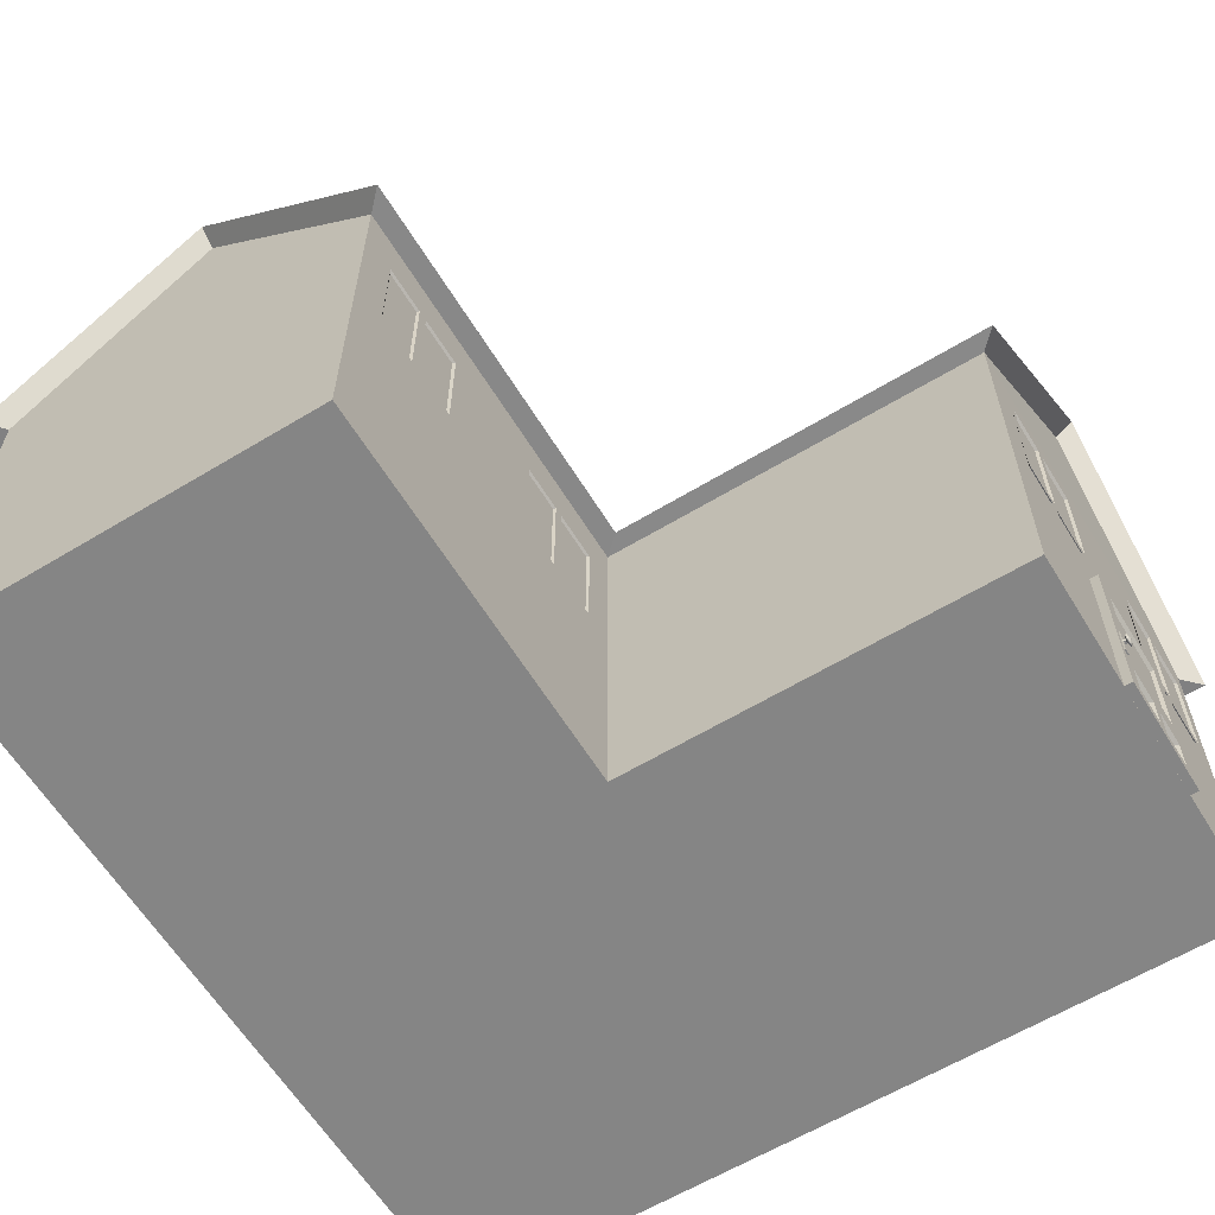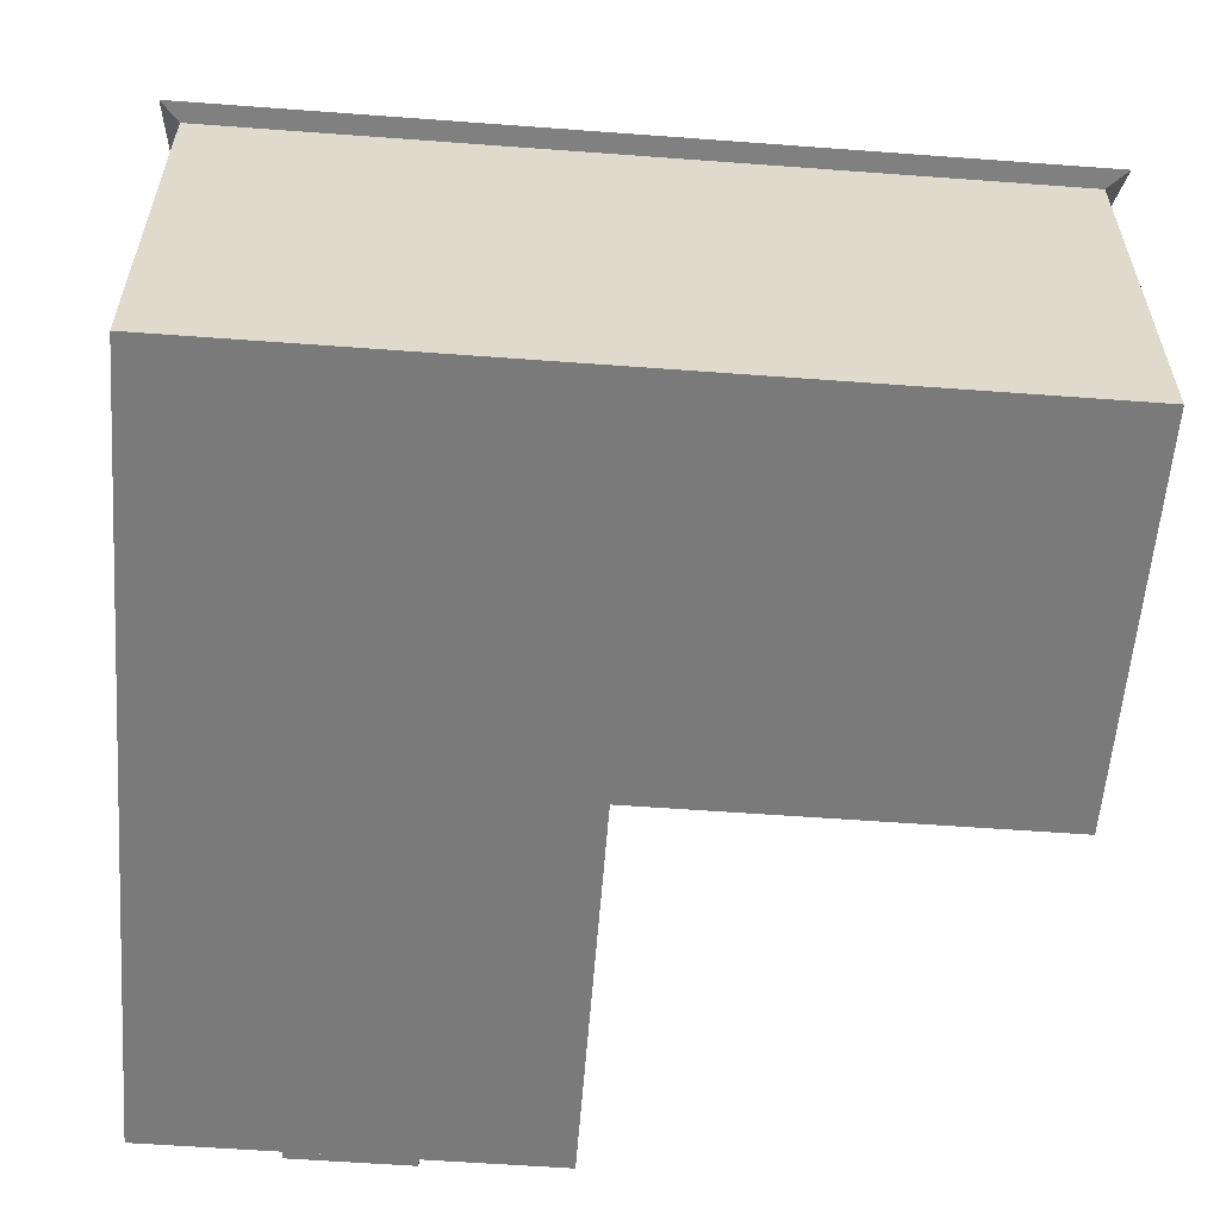
<metadata>
{"format":"obj","ext":"obj","renderer":"f3d","projection":"perspective","resolution":1024,"background":"white","views":[{"elev":-61.7,"azim":-58.5,"up":"+Y"},{"elev":-58.1,"azim":175.6,"up":"+Y"}]}
</metadata>
<code>
o House_2.002_Cube.033
v -1 0 2.99
v -1 2 2.99
v -1 0 0.9903
v -1 2 0.9903
v 1 0 2.99
v 1 2 2.99
v 1 0 0.9903
v 1 2 0.9903
v -1 2 -1.01
v -1 0 -1.01
v 1 0 -1.01
v 1 2 -1.01
v -3 2 0.9903
v -3 0 0.9903
v -3 2 -1.01
v -3 0 -1.01
v 1.089 2.003 1.089
v 1.089 3.005 -0.008553
v -3.1 2.003 1.089
v -3.1 3.005 -0.008553
v 1.089 2.003 -1.106
v -3.1 2.003 -1.106
v 1.099 2.003 3.086
v 0.001521 3.005 3.086
v -1.096 2.003 3.086
v -1.091 2.003 1.089
v -1.091 3.005 -0.008553
v -1.091 2.003 -1.106
v -0.000641 3.005 -0.008553
v -0.000641 2.003 -1.106
v 0.001447 2.935 2.987
v 0 2 2.99
v 0.9963 2.959 -0.008553
v -3.001 2.942 -0.008553
v 0 0 0.9903
v 0 0 2.99
v 0 0 -1.01
v 0 2 -1.01
v -2.864 1.089 1.001
v -2.864 1.765 1.001
v -2.267 1.089 1.001
v -2.267 1.765 1.001
v -2.864 1.706 1.001
v -2.267 1.706 1.001
v -2.267 1.152 1.001
v -2.864 1.152 1.001
v -2.809 1.164 0.9875
v -2.606 1.164 0.9875
v -2.809 1.693 0.9875
v -2.606 1.693 0.9875
v -2.826 1.765 1.001
v -2.826 1.706 1.001
v -2.826 1.152 1.001
v -2.826 1.089 1.001
v -2.305 1.089 1.001
v -2.305 1.765 1.001
v -2.305 1.706 1.001
v -2.305 1.152 1.001
v -2.595 1.089 1.001
v -2.595 1.765 1.001
v -2.595 1.706 1.001
v -2.595 1.152 1.001
v -2.545 1.765 1.001
v -2.545 1.706 1.001
v -2.545 1.152 1.001
v -2.545 1.089 1.001
v -2.318 1.164 0.9875
v -2.318 1.693 0.9875
v -2.535 1.693 0.9875
v -2.535 1.164 0.9875
v -1.736 1.089 1.001
v -1.736 1.765 1.001
v -1.139 1.089 1.001
v -1.139 1.765 1.001
v -1.736 1.706 1.001
v -1.139 1.706 1.001
v -1.139 1.152 1.001
v -1.736 1.152 1.001
v -1.681 1.164 0.9875
v -1.478 1.164 0.9875
v -1.681 1.693 0.9875
v -1.478 1.693 0.9875
v -1.698 1.765 1.001
v -1.698 1.706 1.001
v -1.698 1.152 1.001
v -1.698 1.089 1.001
v -1.177 1.089 1.001
v -1.177 1.765 1.001
v -1.177 1.706 1.001
v -1.177 1.152 1.001
v -1.467 1.089 1.001
v -1.467 1.765 1.001
v -1.467 1.706 1.001
v -1.467 1.152 1.001
v -1.417 1.765 1.001
v -1.417 1.706 1.001
v -1.417 1.152 1.001
v -1.417 1.089 1.001
v -1.19 1.164 0.9875
v -1.19 1.693 0.9875
v -1.407 1.693 0.9875
v -1.407 1.164 0.9875
v -0.85 1.089 3.003
v -0.85 1.765 3.003
v -0.2522 1.089 3.003
v -0.2522 1.765 3.003
v -0.85 1.706 3.003
v -0.2522 1.706 3.003
v -0.2522 1.152 3.003
v -0.85 1.152 3.003
v -0.7944 1.164 2.99
v -0.5913 1.164 2.99
v -0.7944 1.693 2.99
v -0.5913 1.693 2.99
v -0.8112 1.765 3.003
v -0.8112 1.706 3.003
v -0.8112 1.152 3.003
v -0.8112 1.089 3.003
v -0.2909 1.089 3.003
v -0.2909 1.765 3.003
v -0.2909 1.706 3.003
v -0.2909 1.152 3.003
v -0.5804 1.089 3.003
v -0.5804 1.765 3.003
v -0.5804 1.706 3.003
v -0.5804 1.152 3.003
v -0.5309 1.765 3.003
v -0.5309 1.706 3.003
v -0.5309 1.152 3.003
v -0.5309 1.089 3.003
v -0.304 1.164 2.99
v -0.304 1.693 2.99
v -0.5202 1.693 2.99
v -0.5202 1.164 2.99
v 0.278 1.089 3.003
v 0.278 1.765 3.003
v 0.8758 1.089 3.003
v 0.8758 1.765 3.003
v 0.278 1.706 3.003
v 0.8758 1.706 3.003
v 0.8758 1.152 3.003
v 0.278 1.152 3.003
v 0.3337 1.164 2.99
v 0.5367 1.164 2.99
v 0.3337 1.693 2.99
v 0.5367 1.693 2.99
v 0.3168 1.765 3.003
v 0.3168 1.706 3.003
v 0.3168 1.152 3.003
v 0.3168 1.089 3.003
v 0.8371 1.089 3.003
v 0.8371 1.765 3.003
v 0.8371 1.706 3.003
v 0.8371 1.152 3.003
v 0.5476 1.089 3.003
v 0.5476 1.765 3.003
v 0.5476 1.706 3.003
v 0.5476 1.152 3.003
v 0.5971 1.765 3.003
v 0.5971 1.706 3.003
v 0.5971 1.152 3.003
v 0.5971 1.089 3.003
v 0.824 1.164 2.99
v 0.824 1.693 2.99
v 0.6079 1.693 2.99
v 0.6079 1.164 2.99
v -0.3027 0.001807 3.031
v -0.3027 0.9244 3.031
v 0.3027 0.001807 3.031
v 0.3027 0.9244 3.031
v -0.2724 0.001807 3.031
v -0.2422 0.001807 3.031
v -0.2119 0.001807 3.031
v -0.03027 0.001807 3.031
v 0.03027 0.001807 3.031
v 0.2119 0.001807 3.031
v 0.2119 0.9244 3.031
v 0.03027 0.9244 3.031
v -0.03027 0.9244 3.031
v -0.2119 0.9244 3.031
v -0.2422 0.9244 3.031
v -0.2724 0.9244 3.031
v -0.3027 0.4631 3.031
v 0.3027 0.4631 3.031
v 0.2119 0.4631 3.031
v -0.2119 0.4631 3.031
v -0.2422 0.4631 3.031
v -0.2724 0.4631 3.031
v 0.3027 0.3094 3.031
v 0.2119 0.3094 3.031
v 0.03027 0.3094 3.031
v -0.03027 0.3094 3.031
v -0.2119 0.3094 3.031
v -0.2422 0.3094 3.031
v -0.2724 0.3094 3.031
v -0.3027 0.3094 3.031
v 0.3027 0.2393 3.031
v 0.2119 0.2393 3.031
v 0.03027 0.2393 3.031
v -0.03027 0.2393 3.031
v -0.2119 0.2393 3.031
v -0.2422 0.2393 3.031
v -0.2724 0.2393 3.031
v -0.3027 0.2393 3.031
v 0.3027 0.06807 3.031
v 0.2119 0.06807 3.031
v 0.03027 0.06807 3.031
v -0.03027 0.06807 3.031
v -0.2119 0.06807 3.031
v -0.2422 0.06807 3.031
v -0.2724 0.06807 3.031
v -0.3027 0.06807 3.031
v 0.04754 0.223 3.013
v 0.1946 0.223 3.013
v -0.1942 0.2227 3.013
v -0.04795 0.2227 3.013
v 0.1946 0.08445 3.013
v 0.04754 0.08445 3.013
v -0.04795 0.08474 3.013
v -0.1942 0.08474 3.013
v -0.2422 0.4631 3.038
v -0.2724 0.4631 3.038
v -0.2422 0.3094 3.038
v -0.2724 0.3094 3.038
v -0.2575 0.4176 3.057
v -0.2564 0.4159 3.055
v -0.2554 0.4131 3.053
v -0.2545 0.4094 3.051
v -0.2538 0.4049 3.05
v -0.2533 0.3997 3.049
v -0.2554 0.3943 3.049
v -0.2521 0.3882 3.049
v -0.2554 0.3821 3.049
v -0.2533 0.3767 3.049
v -0.2538 0.3715 3.05
v -0.2545 0.367 3.051
v -0.2554 0.3632 3.053
v -0.2564 0.3605 3.055
v -0.2575 0.3587 3.057
v -0.2538 0.4176 3.058
v -0.2491 0.4159 3.057
v -0.2448 0.4131 3.056
v -0.241 0.4094 3.055
v -0.2379 0.4049 3.054
v -0.2356 0.3997 3.053
v -0.2342 0.394 3.053
v -0.2337 0.3882 3.053
v -0.2342 0.3823 3.053
v -0.2356 0.3767 3.053
v -0.2379 0.3715 3.054
v -0.241 0.367 3.055
v -0.2448 0.3632 3.056
v -0.2491 0.3605 3.057
v -0.2538 0.3587 3.058
v -0.2529 0.4176 3.058
v -0.2474 0.4159 3.058
v -0.2423 0.4131 3.058
v -0.2379 0.4094 3.057
v -0.2342 0.4049 3.057
v -0.2315 0.3997 3.057
v -0.2298 0.394 3.057
v -0.2292 0.3882 3.057
v -0.2298 0.3823 3.057
v -0.2315 0.3767 3.057
v -0.2342 0.3715 3.057
v -0.2379 0.367 3.057
v -0.2423 0.3632 3.058
v -0.2474 0.3605 3.058
v -0.2529 0.3587 3.058
v -0.2529 0.4176 3.059
v -0.2474 0.4159 3.06
v -0.2423 0.4131 3.06
v -0.2379 0.4094 3.06
v -0.2342 0.4049 3.061
v -0.2315 0.3997 3.061
v -0.2298 0.394 3.061
v -0.2292 0.3882 3.061
v -0.2298 0.3823 3.061
v -0.2315 0.3767 3.061
v -0.2342 0.3715 3.061
v -0.2379 0.367 3.06
v -0.2423 0.3632 3.06
v -0.2474 0.3605 3.06
v -0.2529 0.3587 3.059
v -0.2538 0.4176 3.06
v -0.2491 0.4159 3.061
v -0.2448 0.4131 3.062
v -0.241 0.4094 3.063
v -0.2379 0.4049 3.064
v -0.2356 0.3997 3.064
v -0.2342 0.394 3.065
v -0.2337 0.3882 3.065
v -0.2342 0.3823 3.065
v -0.2356 0.3767 3.064
v -0.2379 0.3715 3.064
v -0.241 0.367 3.063
v -0.2448 0.3632 3.062
v -0.2491 0.3605 3.061
v -0.2538 0.3587 3.06
v -0.2587 0.3582 3.059
v -0.2575 0.4176 3.061
v -0.2564 0.4159 3.063
v -0.2554 0.4131 3.065
v -0.2545 0.4094 3.066
v -0.2538 0.4049 3.068
v -0.2533 0.3997 3.068
v -0.2529 0.394 3.069
v -0.2528 0.3882 3.069
v -0.2529 0.3823 3.069
v -0.2533 0.3767 3.068
v -0.2538 0.3715 3.068
v -0.2545 0.367 3.066
v -0.2554 0.3632 3.065
v -0.2564 0.3605 3.063
v -0.2575 0.3587 3.061
v -0.2598 0.4176 3.061
v -0.2609 0.4159 3.063
v -0.2619 0.4131 3.065
v -0.2628 0.4094 3.066
v -0.2636 0.4049 3.068
v -0.2641 0.3997 3.068
v -0.2644 0.394 3.069
v -0.2645 0.3882 3.069
v -0.2644 0.3823 3.069
v -0.2641 0.3767 3.068
v -0.2636 0.3715 3.068
v -0.2628 0.367 3.066
v -0.2619 0.3632 3.065
v -0.2609 0.3605 3.063
v -0.2598 0.3587 3.061
v -0.2587 0.4182 3.059
v -0.2636 0.4176 3.06
v -0.2682 0.4159 3.061
v -0.2726 0.4131 3.062
v -0.2763 0.4094 3.063
v -0.2794 0.4049 3.064
v -0.2817 0.3997 3.064
v -0.2832 0.394 3.065
v -0.2836 0.3882 3.065
v -0.2832 0.3823 3.065
v -0.2817 0.3767 3.064
v -0.2794 0.3715 3.064
v -0.2763 0.367 3.063
v -0.2726 0.3632 3.062
v -0.2682 0.3605 3.061
v -0.2636 0.3587 3.06
v -0.2644 0.4176 3.059
v -0.27 0.4159 3.06
v -0.275 0.4131 3.06
v -0.2795 0.4094 3.06
v -0.2832 0.4049 3.061
v -0.2859 0.3997 3.061
v -0.2876 0.394 3.061
v -0.2881 0.3882 3.061
v -0.2876 0.3823 3.061
v -0.2859 0.3767 3.061
v -0.2832 0.3715 3.061
v -0.2795 0.367 3.06
v -0.275 0.3632 3.06
v -0.27 0.3605 3.06
v -0.2644 0.3587 3.059
v -0.2644 0.4176 3.058
v -0.27 0.4159 3.058
v -0.275 0.4131 3.058
v -0.2795 0.4094 3.057
v -0.2832 0.4049 3.057
v -0.2859 0.3997 3.057
v -0.2876 0.394 3.057
v -0.2881 0.3882 3.057
v -0.2876 0.3823 3.057
v -0.2859 0.3767 3.057
v -0.2832 0.3715 3.057
v -0.2795 0.367 3.057
v -0.275 0.3632 3.058
v -0.27 0.3605 3.058
v -0.2644 0.3587 3.058
v -0.2636 0.4176 3.058
v -0.2682 0.4159 3.057
v -0.2726 0.4131 3.056
v -0.2763 0.4094 3.055
v -0.2794 0.4049 3.054
v -0.2817 0.3997 3.053
v -0.2832 0.394 3.053
v -0.2836 0.3882 3.053
v -0.2832 0.3823 3.053
v -0.2817 0.3767 3.053
v -0.2794 0.3715 3.054
v -0.2763 0.367 3.055
v -0.2726 0.3632 3.056
v -0.2682 0.3605 3.057
v -0.2636 0.3587 3.058
v -0.2598 0.4176 3.057
v -0.2609 0.4159 3.055
v -0.2619 0.4131 3.053
v -0.2628 0.4094 3.051
v -0.2636 0.4049 3.05
v -0.2641 0.3997 3.049
v -0.262 0.3943 3.049
v -0.2652 0.3882 3.049
v -0.262 0.3821 3.049
v -0.2641 0.3767 3.049
v -0.2636 0.3715 3.05
v -0.2628 0.367 3.051
v -0.2619 0.3632 3.053
v -0.2609 0.3605 3.055
v -0.2598 0.3587 3.057
v -0.2422 0.3943 3.038
v -0.2422 0.3884 3.038
v -0.2422 0.3823 3.038
v -0.2724 0.3943 3.038
v -0.2724 0.3884 3.038
v -0.2724 0.3823 3.038
v -0.3027 0.3943 3.031
v 0.3027 0.3943 3.031
v 0.2119 0.3943 3.031
v 0.03027 0.3943 3.031
v -0.03027 0.3943 3.031
v -0.2119 0.3943 3.031
v -0.2422 0.3943 3.031
v -0.2724 0.3943 3.031
v 0.3027 0.3884 3.031
v 0.2119 0.3884 3.031
v 0.03027 0.3884 3.031
v -0.03027 0.3884 3.031
v -0.2119 0.3884 3.031
v -0.2422 0.3884 3.031
v -0.2724 0.3884 3.031
v -0.3027 0.3884 3.031
v 0.3027 0.3823 3.031
v 0.2119 0.3823 3.031
v 0.03027 0.3823 3.031
v -0.03027 0.3823 3.031
v -0.2119 0.3823 3.031
v -0.2422 0.3823 3.031
v -0.2724 0.3823 3.031
v -0.3027 0.3823 3.031
v -0.3027 0.863 3.031
v 0.3027 0.863 3.031
v 0.2119 0.863 3.031
v 0.03027 0.863 3.031
v -0.03027 0.863 3.031
v -0.2119 0.863 3.031
v -0.2422 0.863 3.031
v -0.2724 0.863 3.031
v 0.02823 0.4706 3.016
v -0.02823 0.4706 3.016
v 0.1976 0.8435 3.016
v 0.1976 0.4706 3.016
v 0.02823 0.8435 3.016
v -0.02823 0.8435 3.016
v -0.1976 0.8435 3.016
v -0.1976 0.4706 3.016
v 0.1976 0.4063 3.016
v 0.02823 0.4063 3.016
v -0.02823 0.4063 3.016
v -0.1976 0.4063 3.016
v -0.3027 0.001807 2.973
v -0.3027 0.9244 2.973
v 0.3027 0.001807 2.973
v 0.3027 0.9244 2.973
v -0.2724 0.001807 2.973
v -0.2422 0.001807 2.973
v -0.2119 0.001807 2.973
v -0.03027 0.001807 2.973
v 0.03027 0.001807 2.973
v 0.2119 0.001807 2.973
v 0.2119 0.9244 2.973
v 0.03027 0.9244 2.973
v -0.03027 0.9244 2.973
v -0.2119 0.9244 2.973
v -0.2422 0.9244 2.973
v -0.2724 0.9244 2.973
v -0.3027 0.4631 2.973
v 0.3027 0.4631 2.973
v 0.3027 0.3094 2.973
v -0.3027 0.3094 2.973
v 0.3027 0.2393 2.973
v -0.3027 0.2393 2.973
v 0.3027 0.06807 2.973
v -0.3027 0.06807 2.973
v -0.3027 0.3943 2.973
v 0.3027 0.3943 2.973
v 0.3027 0.3884 2.973
v -0.3027 0.3884 2.973
v 0.3027 0.3823 2.973
v -0.3027 0.3823 2.973
v -0.3027 0.863 2.973
v 0.3027 0.863 2.973
f 1 2 4 3
f 3 4 13 14
f 7 8 6 5
f 36 32 2 1
f 35 7 5 36
f 3 35 36 1
f 37 38 12 11
f 8 7 11 12
f 35 3 10 37
f 10 9 38 37
f 14 13 15 16
f 9 10 16 15
f 10 3 14 16
f 7 35 37 11
f 26 27 20 19
f 20 22 15 34
f 30 29 18 21
f 21 18 33 12
f 24 25 2 31
f 22 20 27 28
f 28 27 29 30
f 24 29 26 25
f 24 23 17 29
f 27 26 29
f 18 29 17
f 6 31 2 32
f 23 24 31 6
f 12 33 8
f 18 17 8 33
f 13 34 15
f 19 20 34 13
f 5 6 32 36
f 6 8 17 23
f 38 30 21 12
f 30 38 9 28
f 15 22 28 9
f 4 26 19 13
f 2 25 26 4
f 57 44 42 56
f 58 45 44 57
f 55 41 45 58
f 57 64 69 68
f 53 62 48 47
f 47 48 50 49
f 43 52 51 40
f 46 53 52 43
f 39 54 53 46
f 66 55 58 65
f 64 65 70 69
f 64 57 56 63
f 52 61 60 51
f 62 61 50 48
f 54 59 62 53
f 70 67 68 69
f 61 64 63 60
f 62 65 64 61
f 59 66 65 62
f 52 53 47 49
f 65 58 67 70
f 61 52 49 50
f 58 57 68 67
f 89 76 74 88
f 90 77 76 89
f 87 73 77 90
f 89 96 101 100
f 85 94 80 79
f 79 80 82 81
f 75 84 83 72
f 78 85 84 75
f 71 86 85 78
f 98 87 90 97
f 96 97 102 101
f 96 89 88 95
f 84 93 92 83
f 94 93 82 80
f 86 91 94 85
f 102 99 100 101
f 93 96 95 92
f 94 97 96 93
f 91 98 97 94
f 84 85 79 81
f 97 90 99 102
f 93 84 81 82
f 90 89 100 99
f 121 108 106 120
f 122 109 108 121
f 119 105 109 122
f 121 128 133 132
f 117 126 112 111
f 111 112 114 113
f 107 116 115 104
f 110 117 116 107
f 103 118 117 110
f 130 119 122 129
f 128 129 134 133
f 128 121 120 127
f 116 125 124 115
f 126 125 114 112
f 118 123 126 117
f 134 131 132 133
f 125 128 127 124
f 126 129 128 125
f 123 130 129 126
f 116 117 111 113
f 129 122 131 134
f 125 116 113 114
f 122 121 132 131
f 153 140 138 152
f 154 141 140 153
f 151 137 141 154
f 153 160 165 164
f 149 158 144 143
f 143 144 146 145
f 139 148 147 136
f 142 149 148 139
f 135 150 149 142
f 162 151 154 161
f 160 161 166 165
f 160 153 152 159
f 148 157 156 147
f 158 157 146 144
f 150 155 158 149
f 166 163 164 165
f 157 160 159 156
f 158 161 160 157
f 155 162 161 158
f 148 149 143 145
f 161 154 163 166
f 157 148 145 146
f 154 153 164 163
f 442 186 452 451
f 435 195 224 412
f 418 186 187 419
f 208 209 173 174
f 416 417 424 423
f 206 207 175 176
f 414 184 185 415
f 420 188 183 413
f 443 444 188 187
f 442 443 187 186
f 431 432 192 191
f 438 439 185 184
f 444 437 183 188
f 203 195 196 204
f 189 190 198 197
f 207 199 200 208
f 201 193 194 202
f 202 194 195 203
f 440 441 450 449
f 207 208 174 175
f 430 431 191 190
f 432 433 193 192
f 210 202 203 211
f 209 201 202 210
f 415 185 448 453
f 205 197 198 206
f 211 203 204 212
f 190 191 199 198
f 192 193 201 200
f 171 211 212 167
f 205 206 176 169
f 186 418 456 452
f 173 209 210 172
f 172 210 211 171
f 207 206 217 218
f 201 209 220 215
f 214 213 218 217
f 216 215 220 219
f 198 199 213 214
f 206 198 214 217
f 209 208 219 220
f 208 200 216 219
f 200 201 215 216
f 199 207 218 213
f 407 221 222 410
f 195 194 223 224
f 187 188 222 221
f 419 187 221 407
f 397 396 229 230
f 405 404 237 238
f 398 397 230 231
f 300 406 239
f 231 232 408 407
f 400 399 411 412
f 401 400 233 234
f 239 254 300
f 226 241 242 227
f 394 393 226 227
f 404 403 236 237
f 395 394 227 228
f 396 395 228 229
f 236 251 252 237
f 229 244 245 230
f 237 252 253 238
f 230 245 246 231
f 238 253 254 239
f 231 246 247 232
f 285 301 302 286
f 232 247 248 233
f 233 248 249 234
f 331 301 285
f 234 249 250 235
f 227 242 243 228
f 235 250 251 236
f 228 243 244 229
f 240 255 256 241
f 331 255 240
f 244 259 260 245
f 252 267 268 253
f 245 260 261 246
f 253 268 269 254
f 246 261 262 247
f 255 270 271 256
f 247 262 263 248
f 254 269 300
f 331 270 255
f 248 263 264 249
f 241 256 257 242
f 249 264 265 250
f 242 257 258 243
f 250 265 266 251
f 243 258 259 244
f 251 266 267 252
f 267 282 283 268
f 260 275 276 261
f 268 283 284 269
f 261 276 277 262
f 270 285 286 271
f 262 277 278 263
f 269 284 300
f 331 285 270
f 263 278 279 264
f 256 271 272 257
f 264 279 280 265
f 257 272 273 258
f 265 280 281 266
f 258 273 274 259
f 266 281 282 267
f 259 274 275 260
f 275 290 291 276
f 283 298 299 284
f 276 291 292 277
f 286 302 303 287
f 277 292 293 278
f 284 299 300
f 331 332 316
f 278 293 294 279
f 271 286 287 272
f 279 294 295 280
f 272 287 288 273
f 280 295 296 281
f 273 288 289 274
f 281 296 297 282
f 274 289 290 275
f 282 297 298 283
f 299 315 300
f 292 308 309 293
f 293 309 310 294
f 316 332 333 317
f 294 310 311 295
f 287 303 304 288
f 295 311 312 296
f 288 304 305 289
f 296 312 313 297
f 289 305 306 290
f 297 313 314 298
f 290 306 307 291
f 298 314 315 299
f 291 307 308 292
f 301 316 317 302
f 331 316 301
f 308 323 324 309
f 315 330 300
f 330 346 300
f 309 324 325 310
f 302 317 318 303
f 310 325 326 311
f 303 318 319 304
f 311 326 327 312
f 304 319 320 305
f 312 327 328 313
f 305 320 321 306
f 313 328 329 314
f 306 321 322 307
f 314 329 330 315
f 307 322 323 308
f 317 333 334 318
f 331 392 377
f 325 341 342 326
f 318 334 335 319
f 326 342 343 327
f 319 335 336 320
f 327 343 344 328
f 320 336 337 321
f 328 344 345 329
f 321 337 338 322
f 329 345 346 330
f 322 338 339 323
f 377 392 393 378
f 323 339 340 324
f 324 340 341 325
f 332 347 348 333
f 331 347 332
f 341 356 357 342
f 334 349 350 335
f 342 357 358 343
f 335 350 351 336
f 343 358 359 344
f 336 351 352 337
f 344 359 360 345
f 337 352 353 338
f 345 360 361 346
f 338 353 354 339
f 347 362 363 348
f 339 354 355 340
f 346 361 300
f 331 362 347
f 340 355 356 341
f 333 348 349 334
f 349 364 365 350
f 357 372 373 358
f 350 365 366 351
f 358 373 374 359
f 351 366 367 352
f 359 374 375 360
f 352 367 368 353
f 360 375 376 361
f 353 368 369 354
f 362 377 378 363
f 354 369 370 355
f 361 376 300
f 331 377 362
f 355 370 371 356
f 348 363 364 349
f 356 371 372 357
f 372 387 388 373
f 365 380 381 366
f 373 388 389 374
f 366 381 382 367
f 374 389 390 375
f 367 382 383 368
f 375 390 391 376
f 368 383 384 369
f 378 393 394 379
f 369 384 385 370
f 376 391 300
f 391 406 300
f 370 385 386 371
f 363 378 379 364
f 371 386 387 372
f 364 379 380 365
f 381 396 397 382
f 389 404 405 390
f 382 397 398 383
f 390 405 406 391
f 383 398 399 384
f 331 240 225
f 384 399 400 385
f 385 400 401 386
f 386 401 402 387
f 379 394 395 380
f 387 402 403 388
f 380 395 396 381
f 388 403 404 389
f 401 234 235 402
f 402 235 236 403
f 405 238 239 406
f 392 331 225
f 393 392 225 226
f 233 400 412 409
f 398 231 407 410
f 399 398 410 411
f 232 233 409 408
f 426 419 407 408
f 441 442 451 450
f 418 417 455 456
f 427 420 413 428
f 414 415 422 421
f 431 423 424 432
f 425 418 419 426
f 188 420 410 222
f 433 425 426 434
f 429 421 422 430
f 435 427 428 436
f 225 240 241 226
f 434 426 408 409
f 417 418 425 424
f 415 416 423 422
f 420 427 411 410
f 194 434 409 223
f 223 409 412 224
f 195 435 436 196
f 429 430 190 189
f 191 192 200 199
f 193 433 434 194
f 424 425 433 432
f 422 423 431 430
f 427 435 412 411
f 178 179 441 440
f 177 178 440 439
f 182 168 437 444
f 170 177 439 438
f 180 181 443 442
f 181 182 444 443
f 180 442 441 179
f 451 452 446 450
f 447 449 445 448
f 454 445 446 455
f 449 450 446 445
f 446 452 456 455
f 448 445 454 453
f 439 440 449 447
f 185 439 447 448
f 416 415 453 454
f 417 416 454 455
f 172 171 461 462
f 183 437 487 473
f 173 172 462 463
f 196 436 486 476
f 170 438 488 460
f 174 173 463 464
f 212 204 478 480
f 428 413 481 484
f 175 174 464 465
f 414 421 483 482
f 184 414 482 474
f 167 212 480 457
f 176 175 465 466
f 413 183 473 481
f 169 176 466 459
f 429 189 475 485
f 421 429 485 483
f 177 170 460 467
f 178 177 467 468
f 179 178 468 469
f 189 197 477 475
f 180 179 469 470
f 181 180 470 471
f 197 205 479 477
f 205 169 459 479
f 437 168 458 487
f 182 181 471 472
f 436 428 484 486
f 168 182 472 458
f 438 184 474 488
f 204 196 476 478
f 171 167 457 461

</code>
